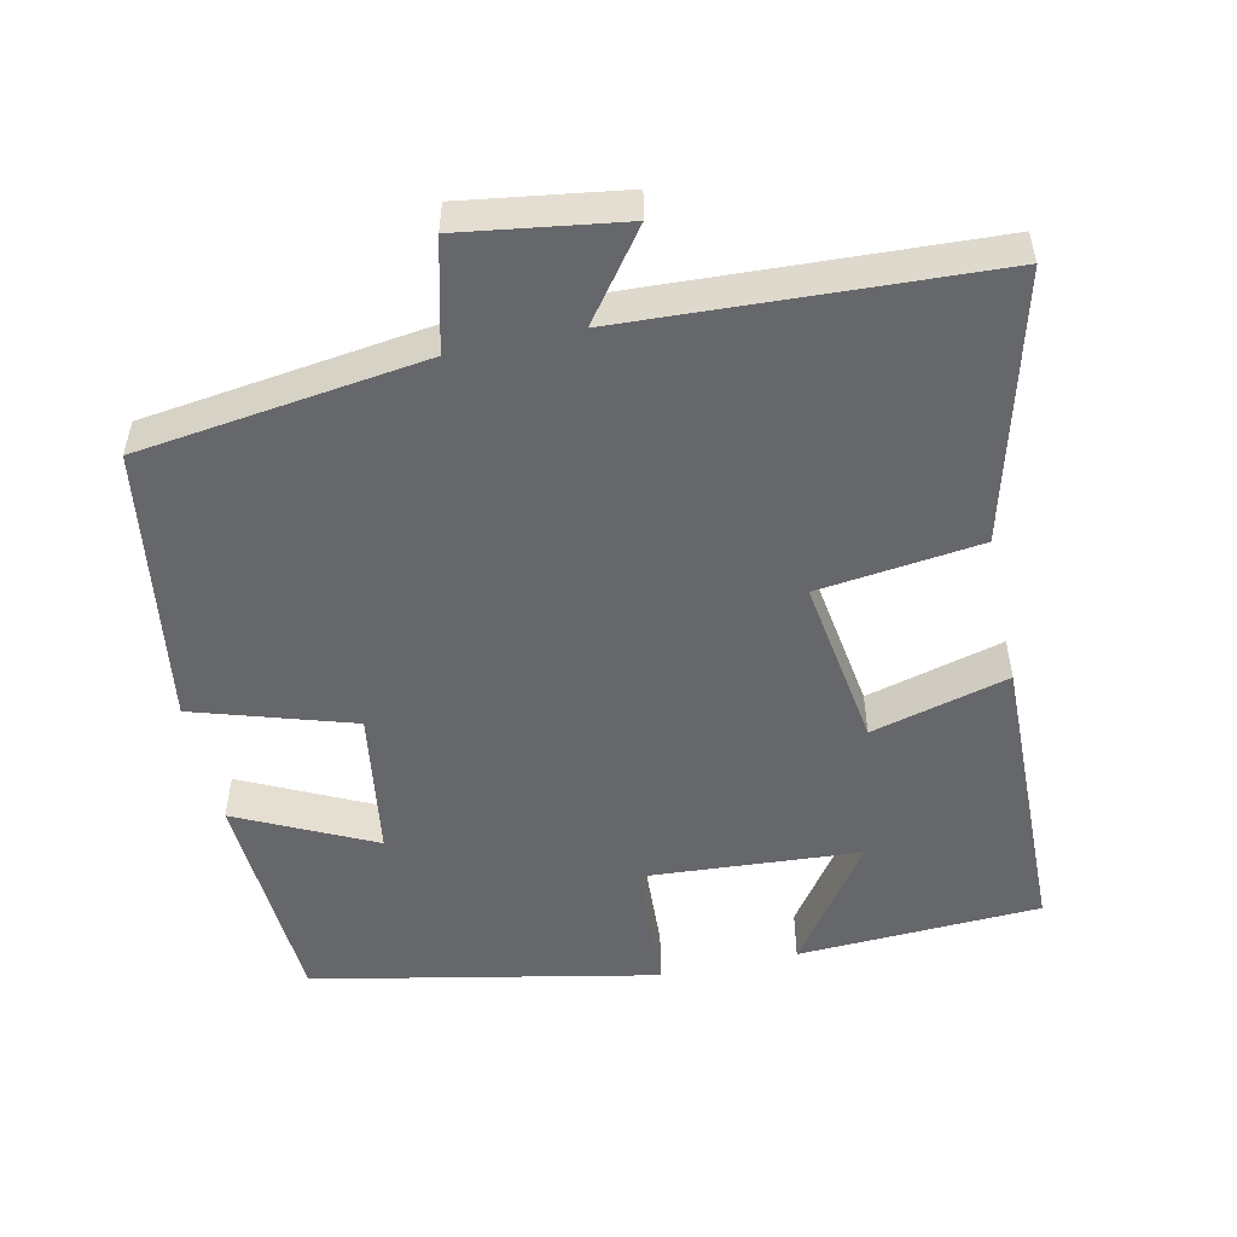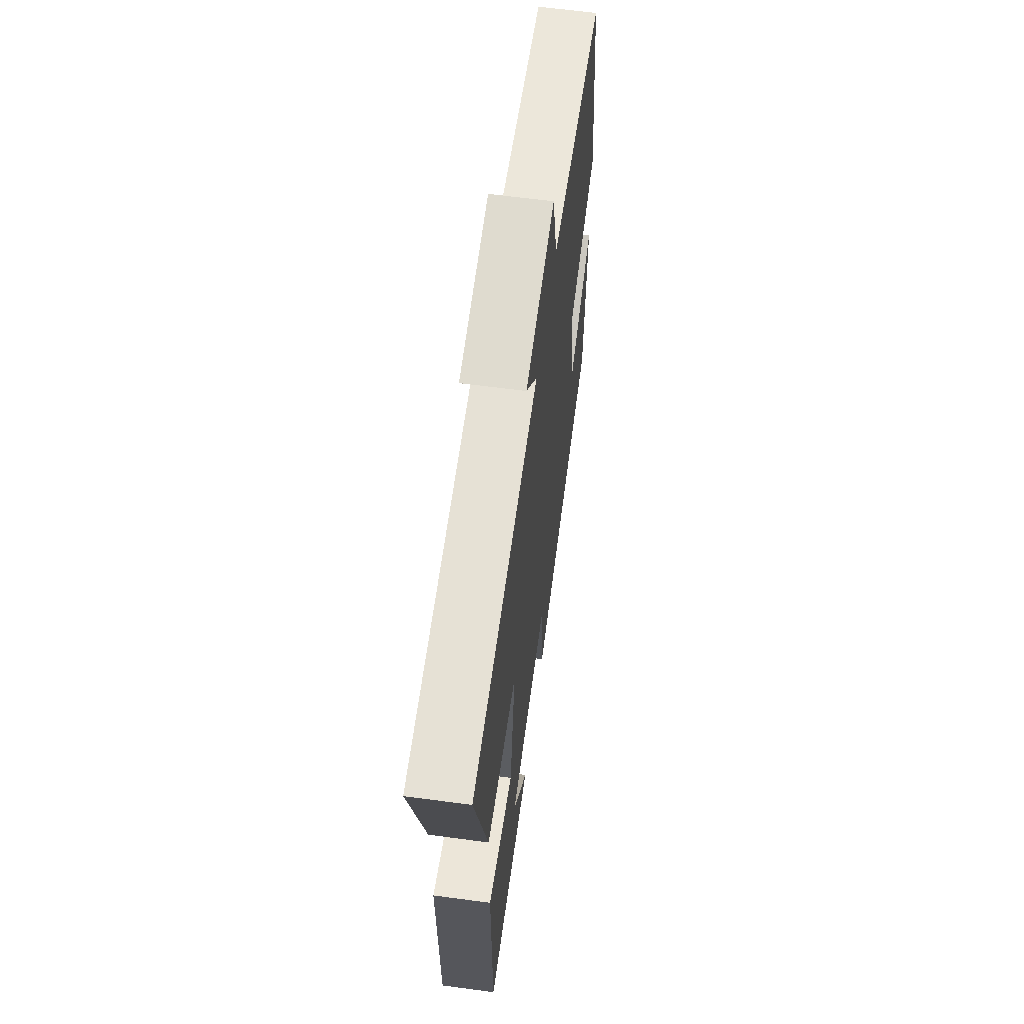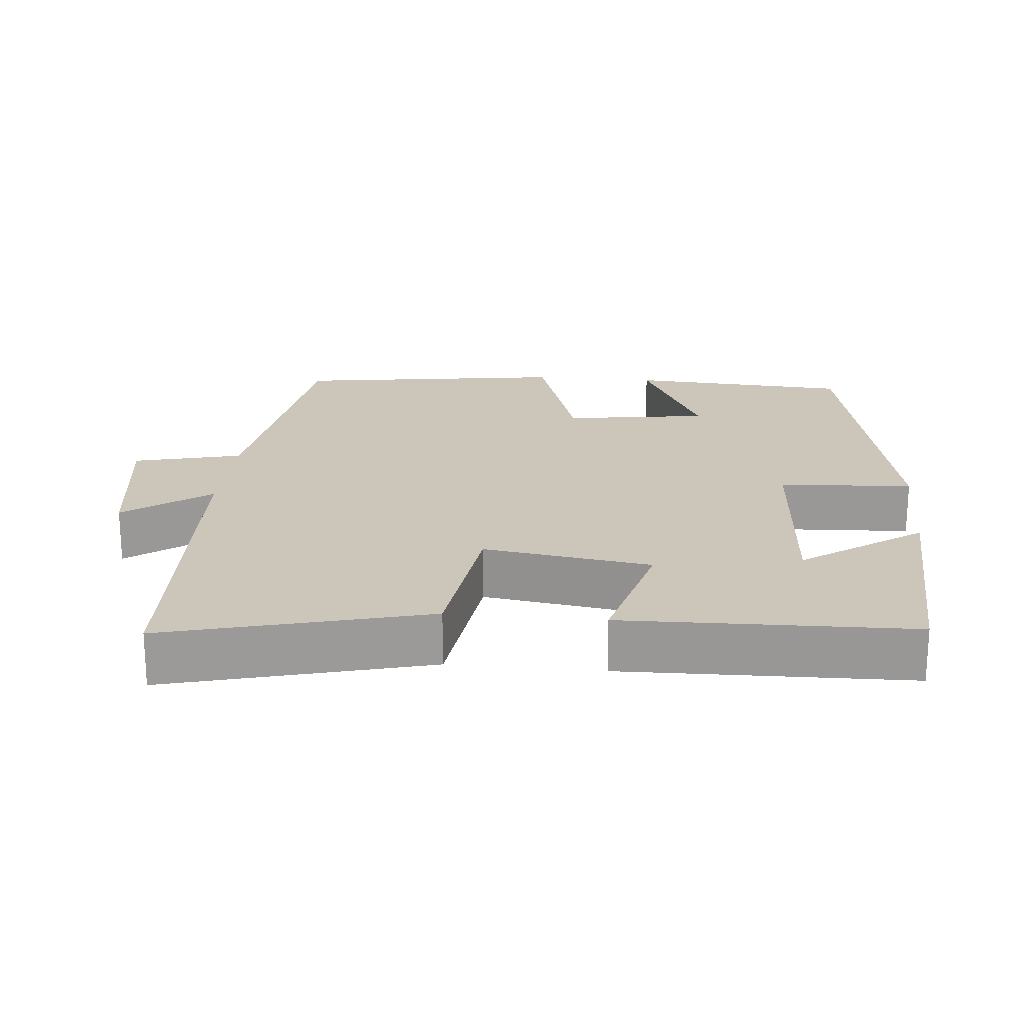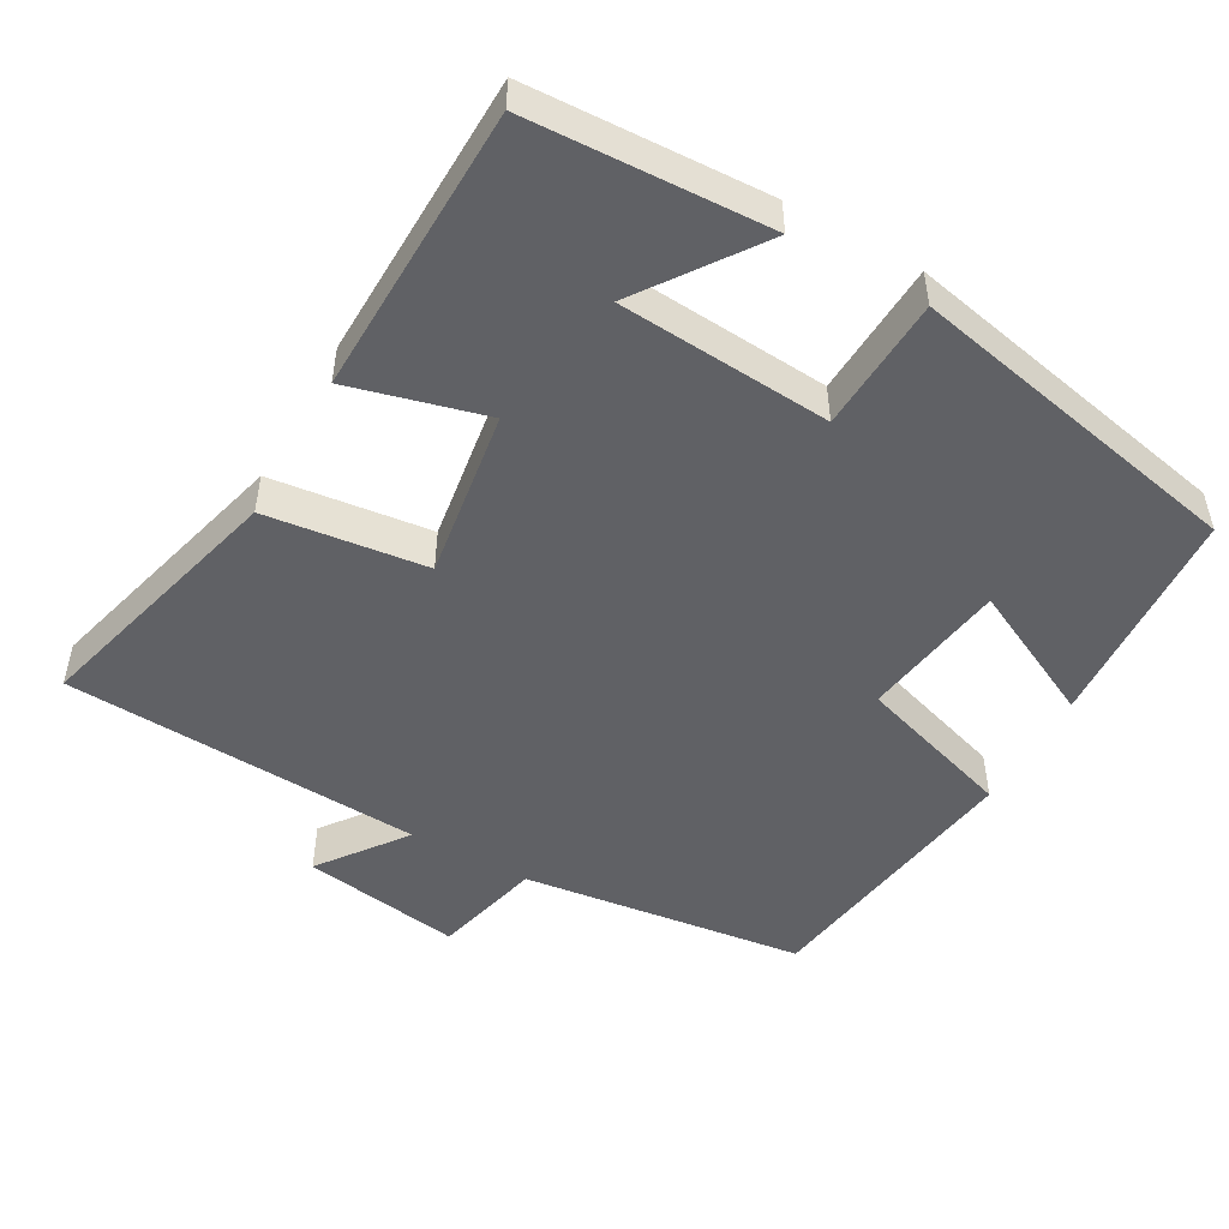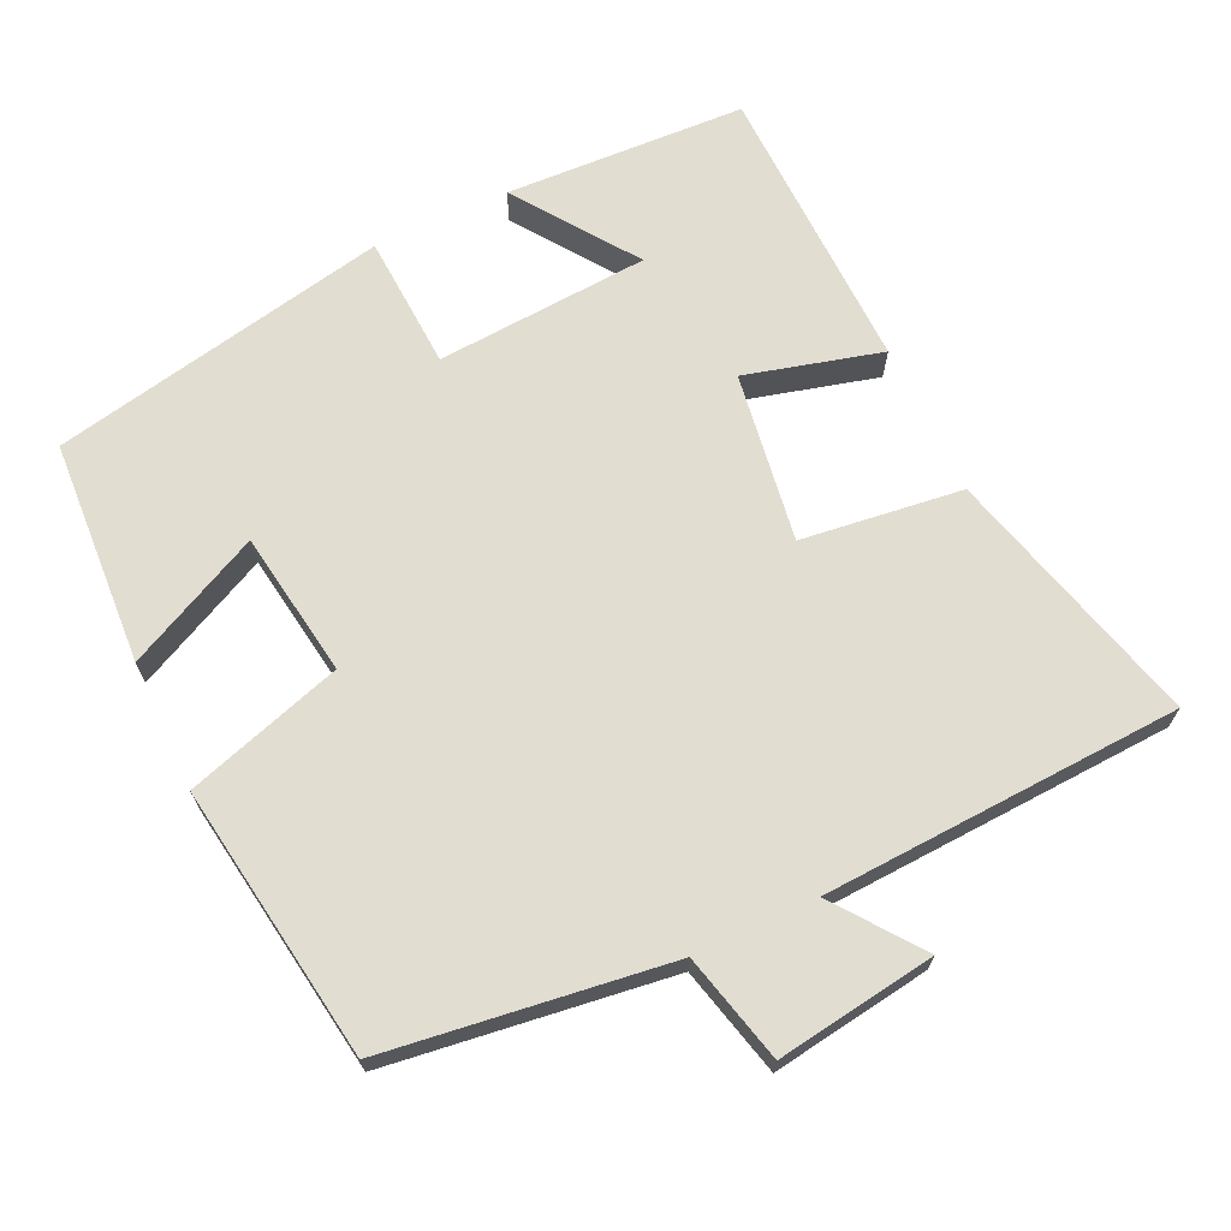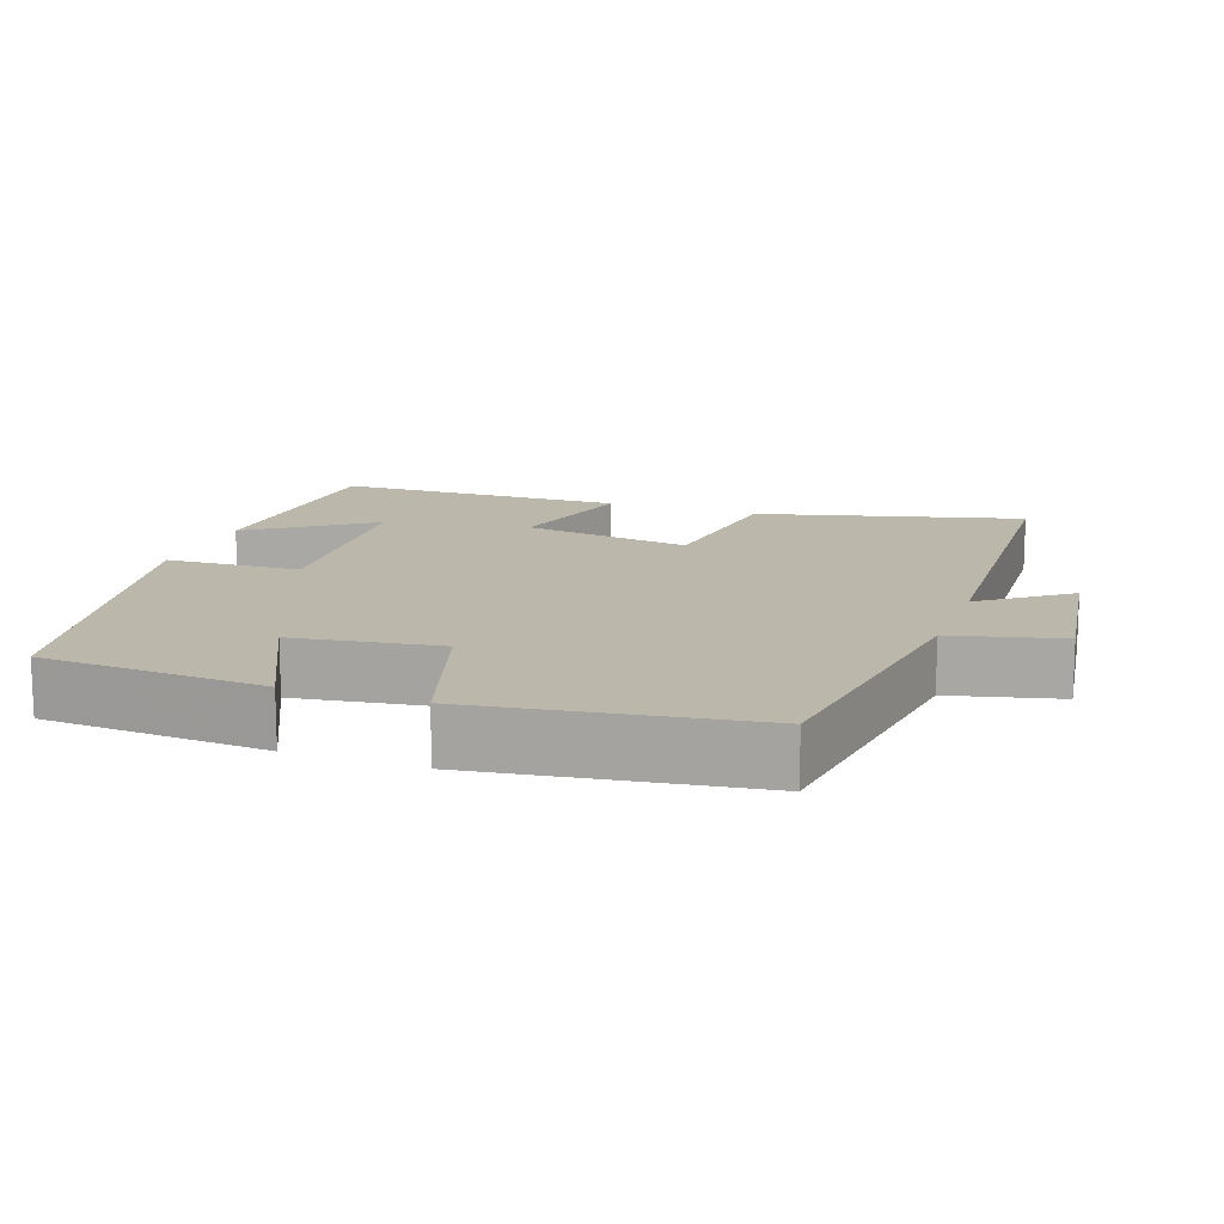
<metadata>
{"format":"obj","ext":"obj","renderer":"f3d","projection":"perspective","resolution":1024,"background":"white","views":[{"elev":-52.1,"azim":12.4,"up":"+Y"},{"elev":61.8,"azim":97.8,"up":"+Z"},{"elev":21.0,"azim":95.5,"up":"+Y"},{"elev":-49.9,"azim":150.6,"up":"+Y"},{"elev":68.4,"azim":-25.1,"up":"+Y"},{"elev":14.2,"azim":-70.2,"up":"+Y"}]}
</metadata>
<code>
v 0.595 0.07 0.475
v 0.5 0.07 0.118
v 0.281 0.07 0.091
v 0.315 0.07 -0.139
v 0.5 0.07 -0.09
v 0.49 0.07 -0.485
v 0.163 0.07 -0.5
v 0.279 0.07 -0.337
v -0.011 0.07 -0.317
v -0.021 0.07 -0.5
v -0.482 0.07 -0.406
v -0.5 0.07 -0.101
v -0.317 0.07 -0.19
v -0.287 0.07 0.008
v -0.5 0.07 0.075
v -0.444 0.07 0.449
v -0.059 0.07 0.5
v -0.022 0.07 0.648
v 0.194 0.07 0.616
v 0.107 0.07 0.5
v 0.595 0 0.475
v 0.5 0 0.118
v 0.281 0 0.091
v 0.315 0 -0.139
v 0.5 0 -0.09
v 0.49 0 -0.485
v 0.163 0 -0.5
v 0.279 0 -0.337
v -0.011 0 -0.317
v -0.021 0 -0.5
v -0.482 0 -0.406
v -0.5 0 -0.101
v -0.317 0 -0.19
v -0.287 0 0.008
v -0.5 0 0.075
v -0.444 0 0.449
v -0.059 0 0.5
v -0.022 0 0.648
v 0.194 0 0.616
v 0.107 0 0.5
f 17 18 19 20
f 14 15 16 17
f 13 14 17 20
f 10 11 12 13
f 9 10 13
f 8 9 13 20
f 5 6 7 8
f 4 5 8
f 3 4 8 20
f 1 2 3 20
f 40 39 38 37
f 37 36 35 34
f 40 37 34 33
f 33 32 31 30
f 33 30 29
f 40 33 29 28
f 28 27 26 25
f 28 25 24
f 40 28 24 23
f 40 23 22 21
f 1 21 22 2
f 2 22 23 3
f 3 23 24 4
f 4 24 25 5
f 5 25 26 6
f 6 26 27 7
f 7 27 28 8
f 8 28 29 9
f 9 29 30 10
f 10 30 31 11
f 11 31 32 12
f 12 32 33 13
f 13 33 34 14
f 14 34 35 15
f 15 35 36 16
f 16 36 37 17
f 17 37 38 18
f 18 38 39 19
f 19 39 40 20
f 20 40 21 1

</code>
